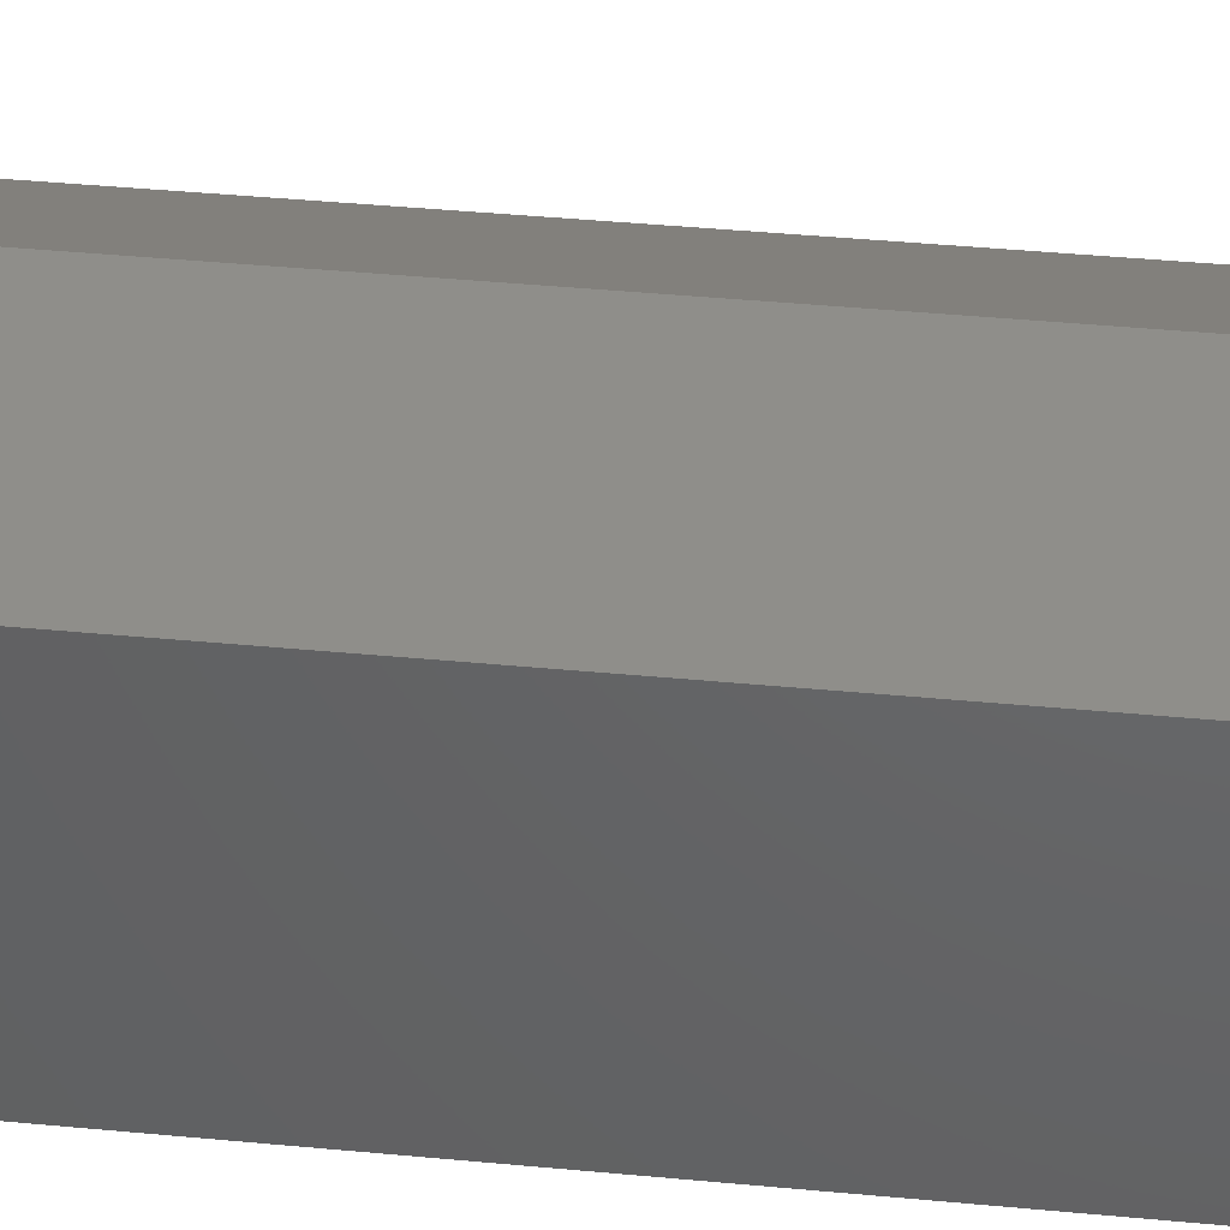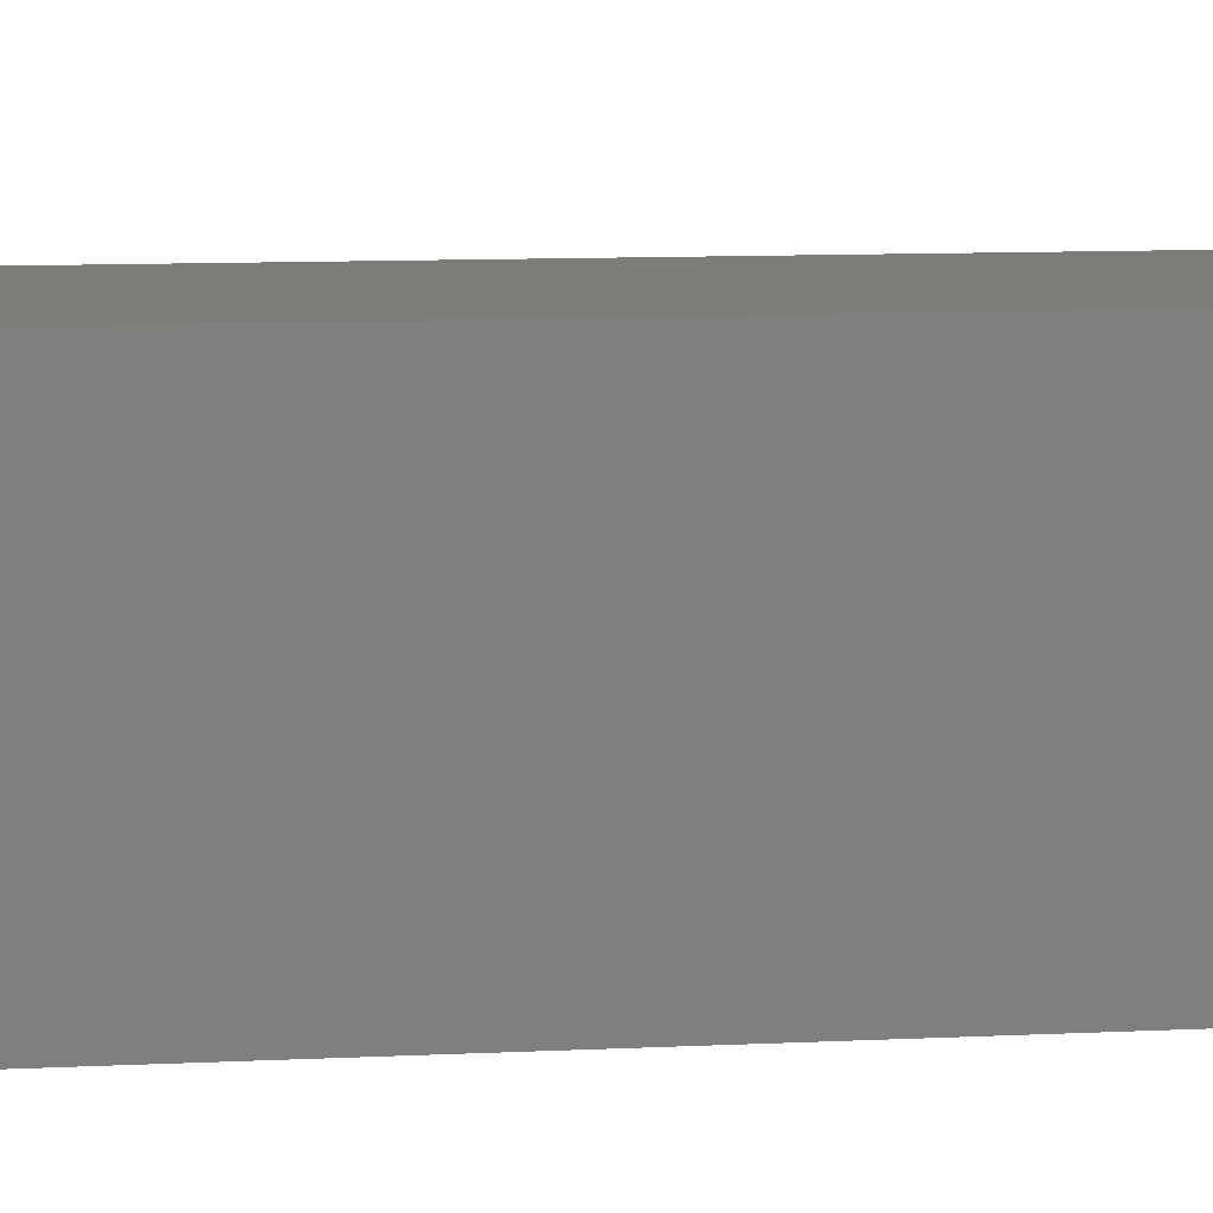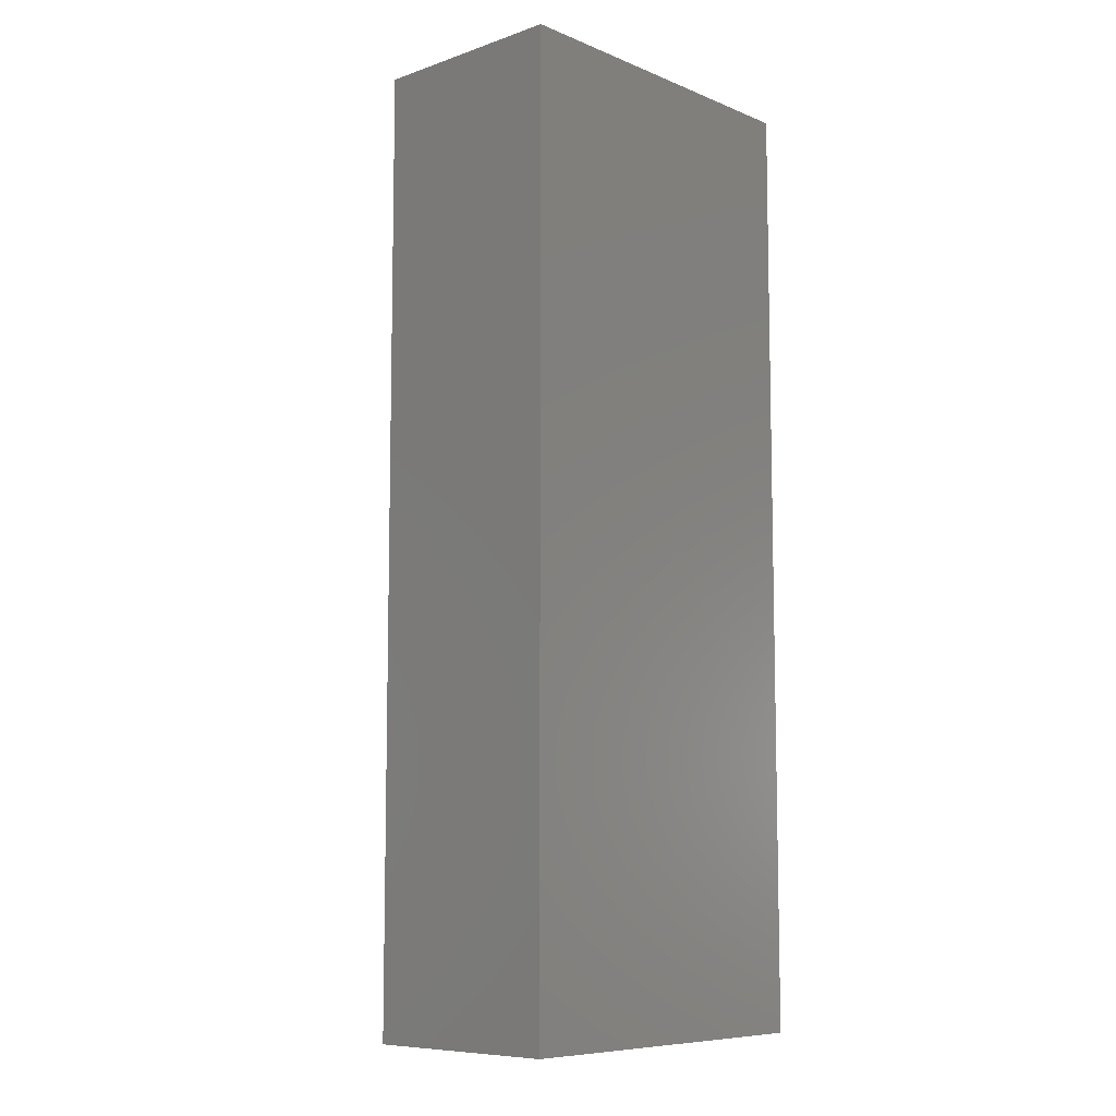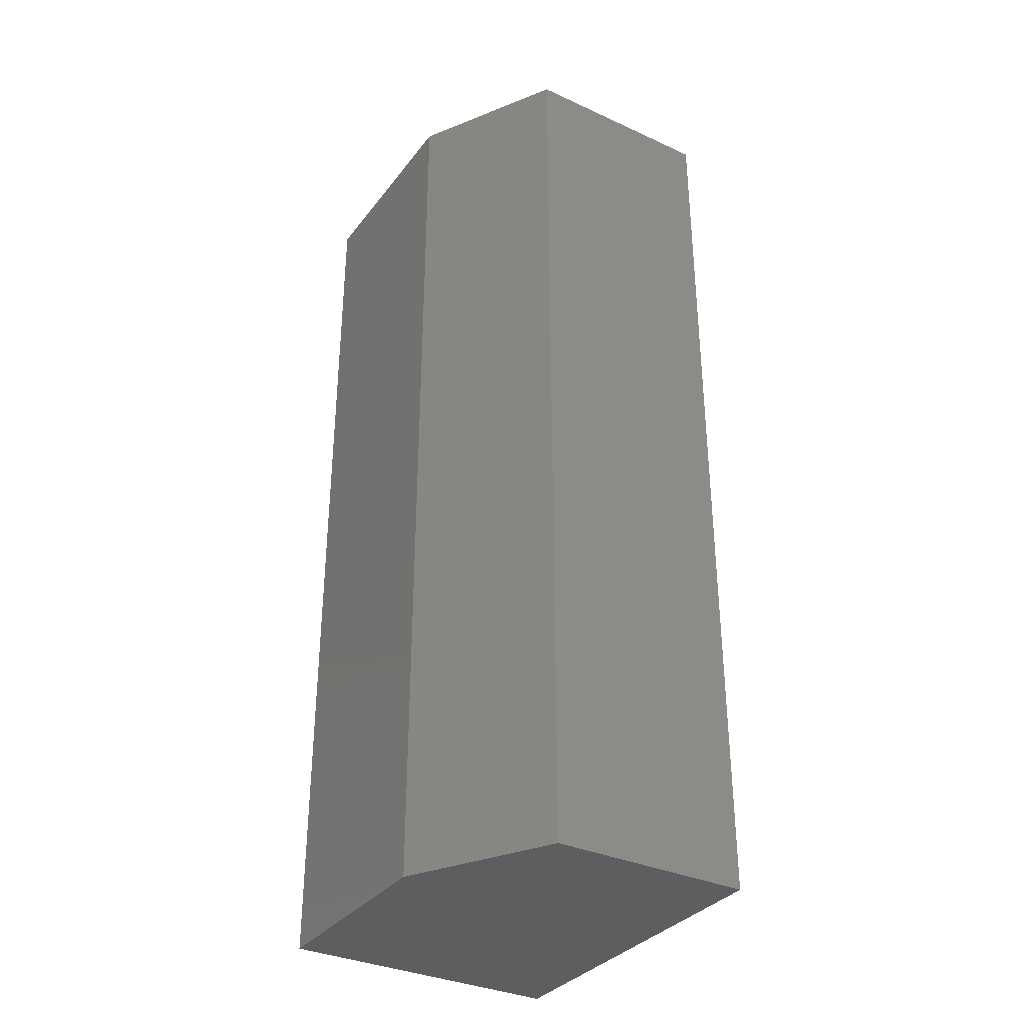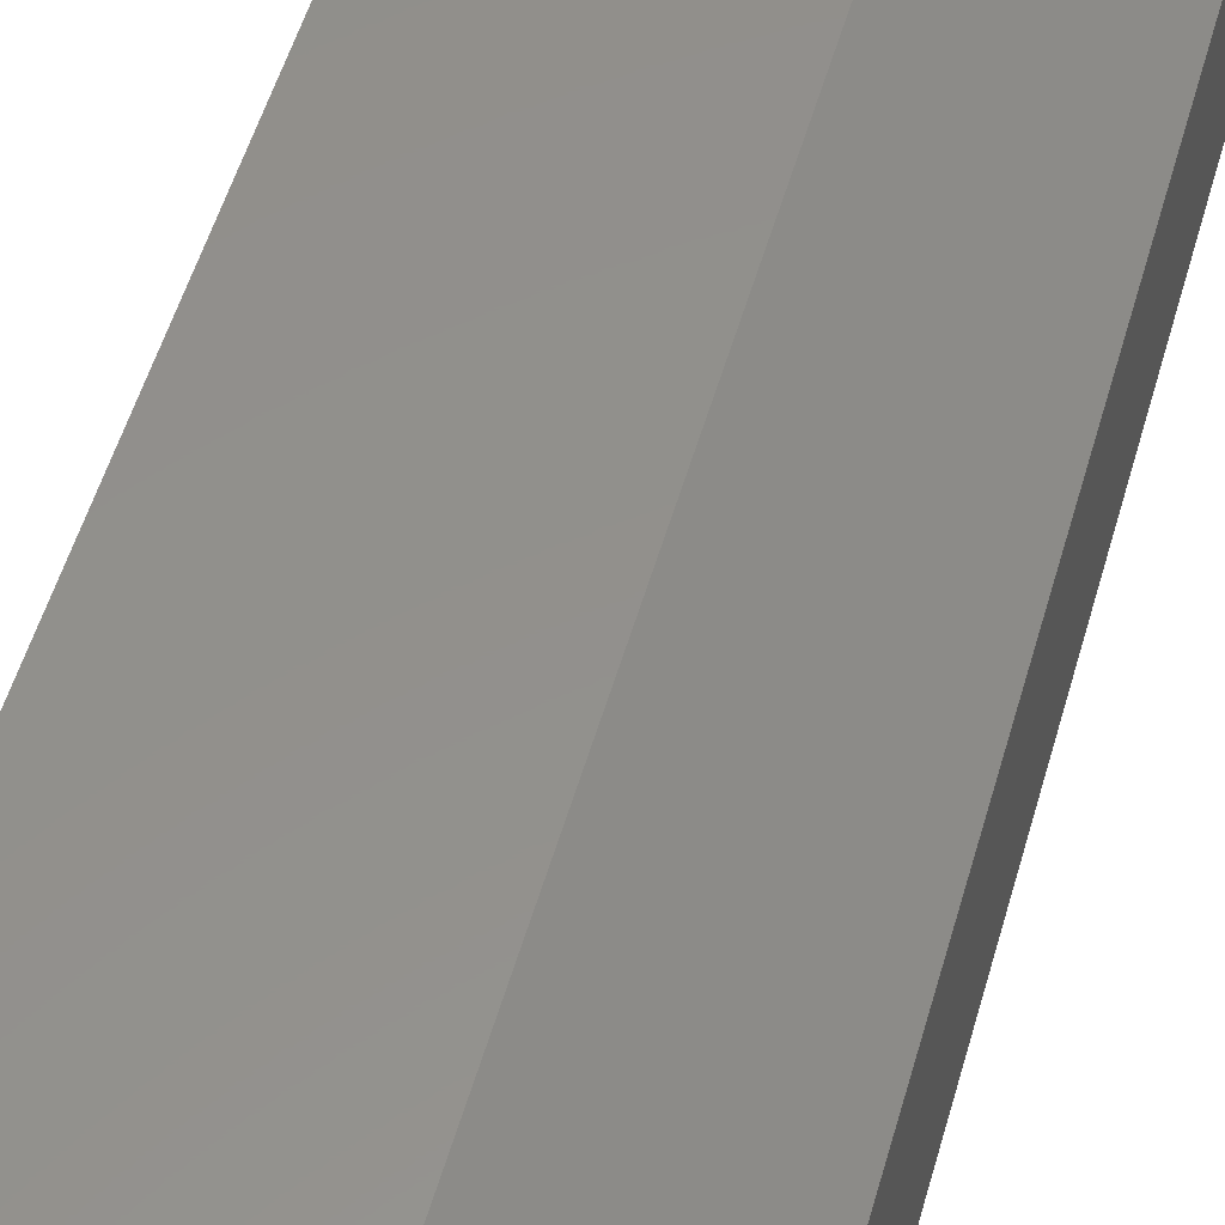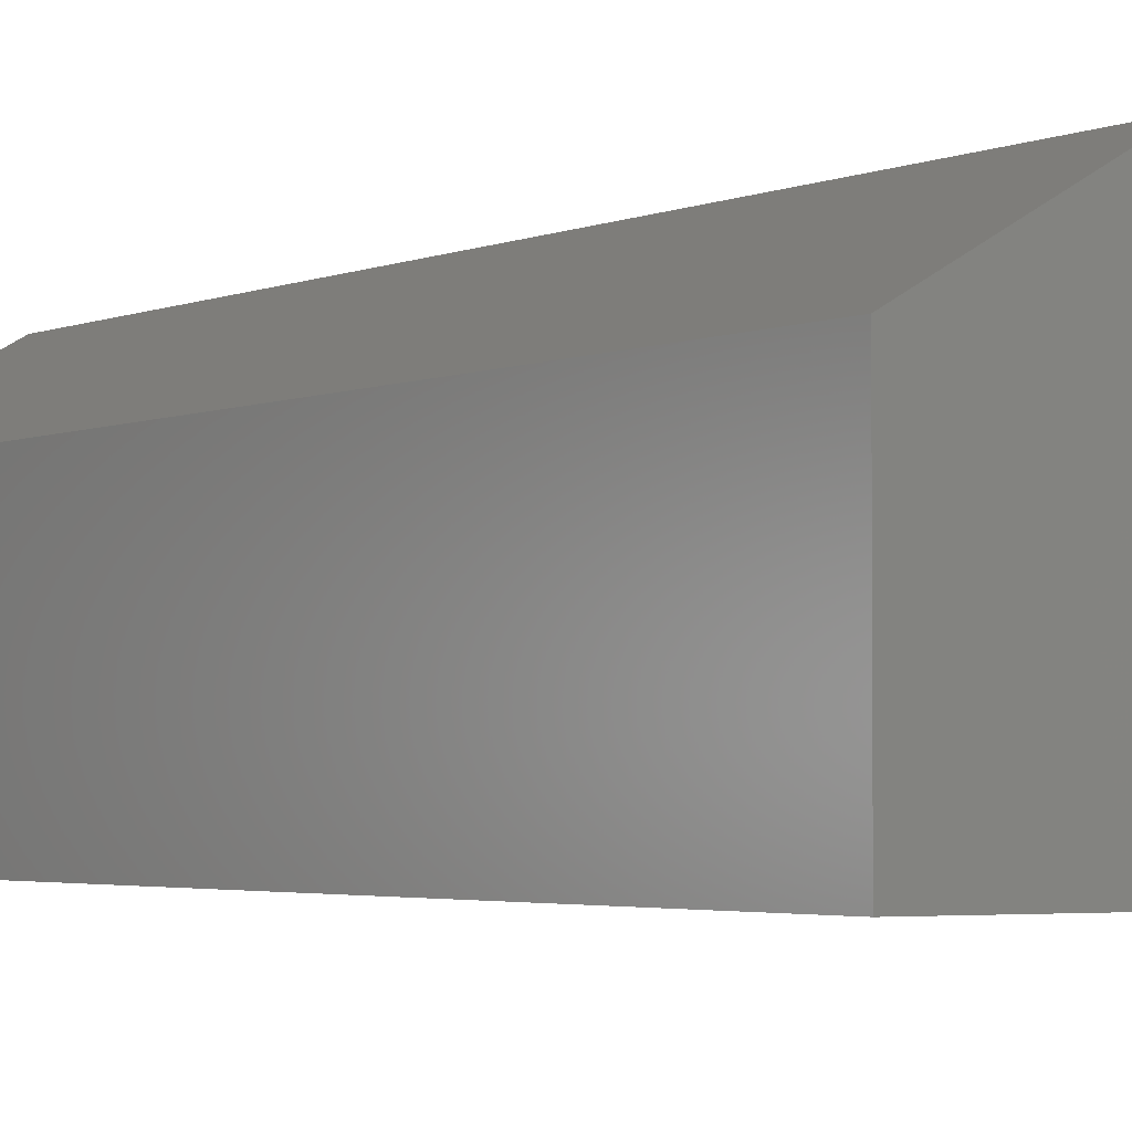
<metadata>
{"format":"stl","ext":"stl","renderer":"f3d","projection":"perspective","resolution":1024,"background":"white","views":[{"elev":43.8,"azim":96.3,"up":"+Y"},{"elev":10.0,"azim":82.7,"up":"+Y"},{"elev":-8.4,"azim":-47.3,"up":"+Z"},{"elev":-34.0,"azim":-121.8,"up":"+Z"},{"elev":53.6,"azim":-164.1,"up":"+Y"},{"elev":-2.7,"azim":-32.0,"up":"+Y"}]}
</metadata>
<code>
# stl→obj: 10 verts, 16 faces
v -0.1469 -0.08438 0.75
v 0.1313 -0.08438 0.75
v -0.1469 0.075 0.75
v 0.1313 0.1375 0.75
v -0.0375 0.1375 0.75
v -0.0375 0.1375 0
v 0.1313 0.1375 0
v -0.1469 0.075 0
v 0.1313 -0.08438 0
v -0.1469 -0.08438 0
f 1 2 3
f 3 2 4
f 3 4 5
f 6 7 8
f 8 7 9
f 8 9 10
f 8 10 3
f 3 10 1
f 7 6 4
f 4 6 5
f 5 6 3
f 3 6 8
f 9 7 2
f 2 7 4
f 10 9 1
f 1 9 2

</code>
